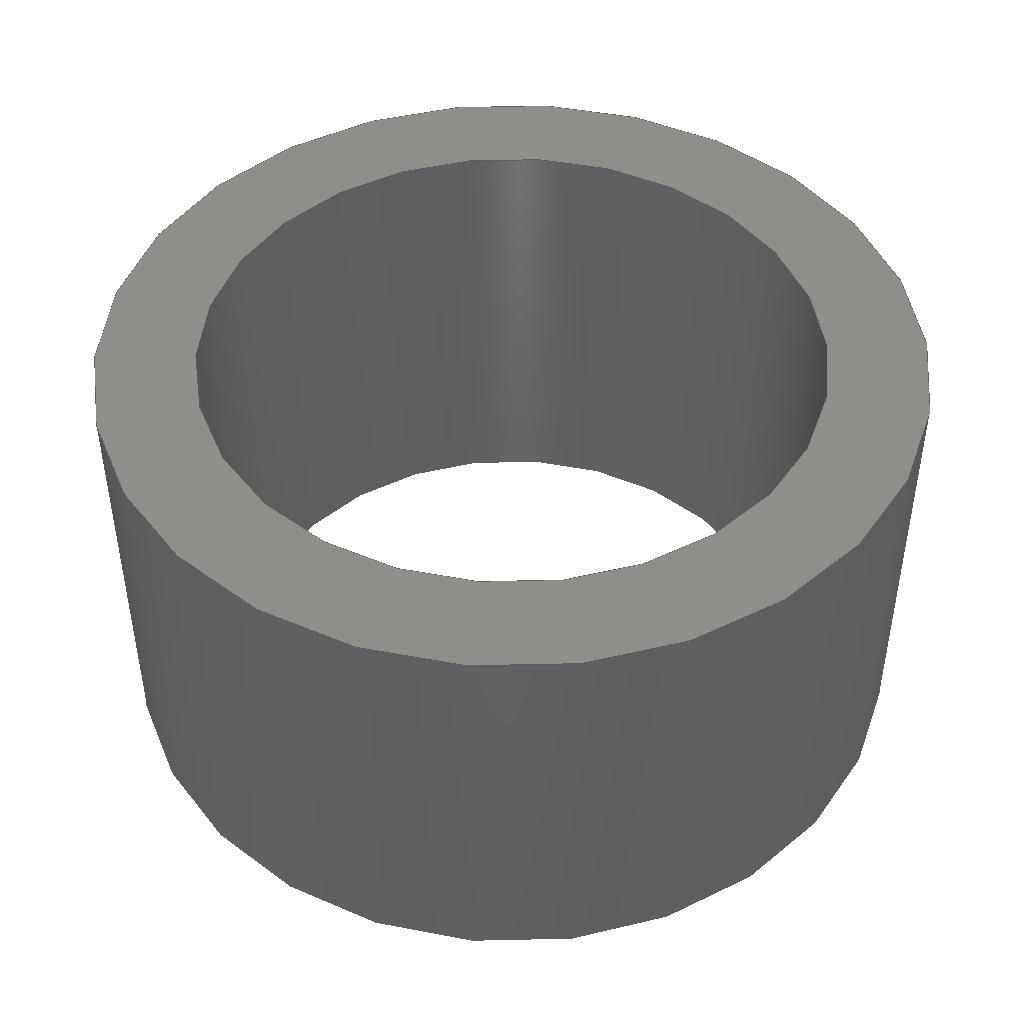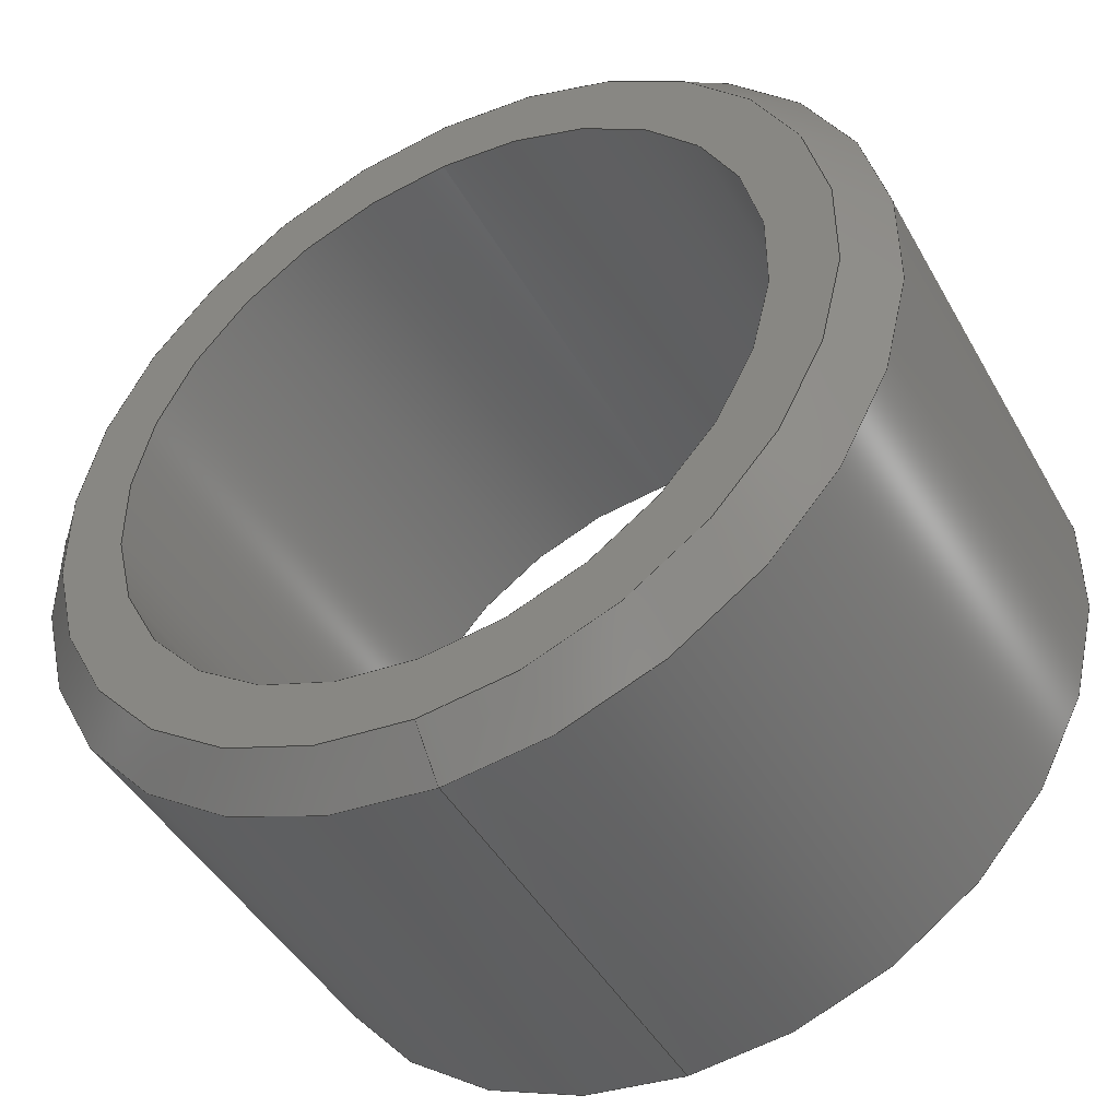
<metadata>
{"format":"step","ext":"step","renderer":"f3d","projection":"perspective","resolution":1024,"background":"white","views":[{"elev":45.6,"azim":-49.9,"up":"+Y"},{"elev":-45.4,"azim":28.0,"up":"+Z"}]}
</metadata>
<code>
ISO-10303-21;
DATA;
#1 = CLOSED_SHELL ( 'NONE', ( #288, #61, #38, #41, #260, #275, #215, #127 ) ) ;
#2 = VERTEX_POINT ( 'NONE', #170 ) ;
#3 = CALENDAR_DATE ( 2025, 11, 8 ) ;
#4 = DIRECTION ( 'NONE',  ( -0, 1, -0 ) ) ;
#5 = DATE_AND_TIME ( #3, #25 ) ;
#6 = ORGANIZATION ( 'UNSPECIFIED', 'UNSPECIFIED', '' ) ;
#7 = VERTEX_POINT ( 'NONE', #119 ) ;
#8 = CARTESIAN_POINT ( 'NONE',  ( 0, 0.5, 0 ) ) ;
#9 = FACE_BOUND ( 'NONE', #222, .T. ) ;
#10 = CARTESIAN_POINT ( 'NONE',  ( 6.613e-16, 0.5, -5.4 ) ) ;
#11 = FACE_OUTER_BOUND ( 'NONE', #108, .T. ) ;
#12 = CYLINDRICAL_SURFACE ( 'NONE', #147, 5.4 ) ;
#13 = CARTESIAN_POINT ( 'NONE',  ( 0, 0, 0 ) ) ;
#14 = CARTESIAN_POINT ( 'NONE',  ( 0, 0, 0 ) ) ;
#15 = CALENDAR_DATE ( 2025, 11, 8 ) ;
#16 = DIRECTION ( 'NONE',  ( 0, 0, -1 ) ) ;
#17 = DIRECTION ( 'NONE',  ( -0, 1, -0 ) ) ;
#18 = CC_DESIGN_PERSON_AND_ORGANIZATION_ASSIGNMENT ( #103, #59, ( #271 ) ) ;
#19 = ORIENTED_EDGE ( 'NONE', *, *, #158, .T. ) ;
#20 = LINE ( 'NONE', #196, #296 ) ;
#21 = PERSON_AND_ORGANIZATION ( #229, #6 ) ;
#22 = CARTESIAN_POINT ( 'NONE',  ( 0, 6, 0 ) ) ;
#23 = ORIENTED_EDGE ( 'NONE', *, *, #245, .F. ) ;
#24 = PERSON_AND_ORGANIZATION_ROLE ( 'classification_officer' ) ;
#25 = LOCAL_TIME ( 12, 31, 42, #115 ) ;
#26 = DIRECTION ( 'NONE',  ( 0, -1, 0 ) ) ;
#27 = APPROVAL_PERSON_ORGANIZATION ( #95, #263, #68 ) ;
#28 = DIRECTION ( 'NONE',  ( -0, 1, -0 ) ) ;
#29 = DIRECTION ( 'NONE',  ( 0, 0, 1 ) ) ;
#30 = CARTESIAN_POINT ( 'NONE',  ( 0, 6, 0 ) ) ;
#31 = DIRECTION ( 'NONE',  ( 0, 0, -1 ) ) ;
#32 = EDGE_CURVE ( 'NONE', #67, #92, #266, .T. ) ;
#33 = DIRECTION ( 'NONE',  ( -0, 1, -0 ) ) ;
#34 = SHAPE_DEFINITION_REPRESENTATION ( #71, #125 ) ;
#35 = APPLICATION_CONTEXT ( 'configuration controlled 3d designs of mechanical parts and assemblies' ) ;
#36 = AXIS2_PLACEMENT_3D ( 'NONE', #248, #66, #43 ) ;
#37 = CARTESIAN_POINT ( 'NONE',  ( 6.613e-16, 0.5, -5.4 ) ) ;
#38 = ADVANCED_FACE ( 'NONE', ( #192 ), #162, .T. ) ;
#39 =( LENGTH_UNIT ( ) NAMED_UNIT ( * ) SI_UNIT ( .MILLI., .METRE. ) );
#40 = CARTESIAN_POINT ( 'NONE',  ( 0, 36.06, 0 ) ) ;
#41 = ADVANCED_FACE ( 'NONE', ( #292, #256 ), #51, .T. ) ;
#42 = ORIENTED_EDGE ( 'NONE', *, *, #86, .F. ) ;
#43 = DIRECTION ( 'NONE',  ( 0, 0, 1 ) ) ;
#44 = VERTEX_POINT ( 'NONE', #240 ) ;
#45 = AXIS2_PLACEMENT_3D ( 'NONE', #14, #188, #214 ) ;
#46 = ORIENTED_EDGE ( 'NONE', *, *, #167, .T. ) ;
#47 = APPROVAL_STATUS ( 'not_yet_approved' ) ;
#48 = EDGE_LOOP ( 'NONE', ( #274, #131 ) ) ;
#49 = APPROVAL ( #121, 'UNSPECIFIED' ) ;
#50 = ORIENTED_EDGE ( 'NONE', *, *, #86, .T. ) ;
#51 = PLANE ( 'NONE',  #117 ) ;
#52 = FACE_OUTER_BOUND ( 'NONE', #133, .T. ) ;
#53 = DIRECTION ( 'NONE',  ( -0, 1, -0 ) ) ;
#54 = DATE_TIME_ROLE ( 'classification_date' ) ;
#55 = AXIS2_PLACEMENT_3D ( 'NONE', #207, #98, #16 ) ;
#56 = APPLICATION_PROTOCOL_DEFINITION ( 'international standard', 'config_control_design', 1994, #35 ) ;
#57 = CARTESIAN_POINT ( 'NONE',  ( 0, 0, 0 ) ) ;
#58 = CIRCLE ( 'NONE', #261, 4.9 ) ;
#59 = PERSON_AND_ORGANIZATION_ROLE ( 'design_owner' ) ;
#60 = DIRECTION ( 'NONE',  ( -0, 1, -0 ) ) ;
#61 = ADVANCED_FACE ( 'NONE', ( #11 ), #145, .F. ) ;
#62 = LOCAL_TIME ( 12, 31, 42, #286 ) ;
#63 = AXIS2_PLACEMENT_3D ( 'NONE', #122, #172, #273 ) ;
#64 = CC_DESIGN_PERSON_AND_ORGANIZATION_ASSIGNMENT ( #21, #199, ( #118 ) ) ;
#65 = ORIENTED_EDGE ( 'NONE', *, *, #32, .T. ) ;
#66 = DIRECTION ( 'NONE',  ( -0, 1, -0 ) ) ;
#67 = VERTEX_POINT ( 'NONE', #264 ) ;
#68 = APPROVAL_ROLE ( '' ) ;
#69 = ORIENTED_EDGE ( 'NONE', *, *, #158, .F. ) ;
#70 = APPROVAL_PERSON_ORGANIZATION ( #238, #49, #82 ) ;
#71 = PRODUCT_DEFINITION_SHAPE ( 'NONE', 'NONE',  #118 ) ;
#72 = AXIS2_PLACEMENT_3D ( 'NONE', #181, #283, #148 ) ;
#73 = ORIENTED_EDGE ( 'NONE', *, *, #213, .T. ) ;
#74 = PERSON_AND_ORGANIZATION_ROLE ( 'design_supplier' ) ;
#75 = DIRECTION ( 'NONE',  ( 0, -0, -1 ) ) ;
#76 = ORIENTED_EDGE ( 'NONE', *, *, #245, .T. ) ;
#77 = DIRECTION ( 'NONE',  ( -0, 1, -0 ) ) ;
#78 = EDGE_CURVE ( 'NONE', #44, #139, #189, .T. ) ;
#79 = CARTESIAN_POINT ( 'NONE',  ( 0, 0, 0 ) ) ;
#80 = CARTESIAN_POINT ( 'NONE',  ( 5.021e-16, 36.06, -4.1 ) ) ;
#81 = EDGE_LOOP ( 'NONE', ( #180, #89 ) ) ;
#82 = APPROVAL_ROLE ( '' ) ;
#83 = AXIS2_PLACEMENT_3D ( 'NONE', #244, #77, #205 ) ;
#84 = CIRCLE ( 'NONE', #109, 5.4 ) ;
#85 = CARTESIAN_POINT ( 'NONE',  ( -5.4, 6, 0 ) ) ;
#86 = EDGE_CURVE ( 'NONE', #44, #299, #294, .T. ) ;
#87 = ORIENTED_EDGE ( 'NONE', *, *, #281, .F. ) ;
#88 = APPROVAL_PERSON_ORGANIZATION ( #233, #200, #176 ) ;
#89 = ORIENTED_EDGE ( 'NONE', *, *, #213, .F. ) ;
#90 = ORIENTED_EDGE ( 'NONE', *, *, #78, .F. ) ;
#91 = VECTOR ( 'NONE', #159, 1000 ) ;
#92 = VERTEX_POINT ( 'NONE', #10 ) ;
#93 = DATE_AND_TIME ( #202, #295 ) ;
#94 = DIRECTION ( 'NONE',  ( -0, 1, -0 ) ) ;
#95 = PERSON_AND_ORGANIZATION ( #229, #6 ) ;
#96 = LINE ( 'NONE', #37, #91 ) ;
#97 = APPLICATION_CONTEXT ( 'configuration controlled 3d designs of mechanical parts and assemblies' ) ;
#98 = DIRECTION ( 'NONE',  ( -0, 1, -0 ) ) ;
#99 = CARTESIAN_POINT ( 'NONE',  ( 0, 36.06, 5.4 ) ) ;
#100 = CARTESIAN_POINT ( 'NONE',  ( 0, 36.06, 0 ) ) ;
#101 = CARTESIAN_POINT ( 'NONE',  ( 0, 0.5, 5.4 ) ) ;
#102 = CC_DESIGN_DATE_AND_TIME_ASSIGNMENT ( #93, #54, ( #123 ) ) ;
#103 = PERSON_AND_ORGANIZATION ( #229, #6 ) ;
#104 = VECTOR ( 'NONE', #285, 1000 ) ;
#105 = LINE ( 'NONE', #101, #203 ) ;
#106 = EDGE_CURVE ( 'NONE', #216, #92, #96, .T. ) ;
#107 = ORIENTED_EDGE ( 'NONE', *, *, #106, .F. ) ;
#108 = EDGE_LOOP ( 'NONE', ( #69, #252, #73, #42 ) ) ;
#109 = AXIS2_PLACEMENT_3D ( 'NONE', #30, #33, #282 ) ;
#110 = UNCERTAINTY_MEASURE_WITH_UNIT (LENGTH_MEASURE( 1e-05 ), #39, 'distance_accuracy_value', 'NONE');
#111 = ORIENTED_EDGE ( 'NONE', *, *, #247, .T. ) ;
#112 = CALENDAR_DATE ( 2025, 11, 8 ) ;
#113 = EDGE_CURVE ( 'NONE', #67, #198, #184, .T. ) ;
#114 = VERTEX_POINT ( 'NONE', #164 ) ;
#115 = COORDINATED_UNIVERSAL_TIME_OFFSET ( 5, 0, .BEHIND. ) ;
#116 = COORDINATED_UNIVERSAL_TIME_OFFSET ( 5, 0, .BEHIND. ) ;
#117 = AXIS2_PLACEMENT_3D ( 'NONE', #85, #287, #206 ) ;
#118 = PRODUCT_DEFINITION ( 'UNKNOWN', '', #246, #218 ) ;
#119 = CARTESIAN_POINT ( 'NONE',  ( 0, 0, 4.9 ) ) ;
#120 = CARTESIAN_POINT ( 'NONE',  ( 0, 36.06, 4.1 ) ) ;
#121 = APPROVAL_STATUS ( 'not_yet_approved' ) ;
#122 = CARTESIAN_POINT ( 'NONE',  ( 0, 36.06, 0 ) ) ;
#123 = SECURITY_CLASSIFICATION ( '', '', #223 ) ;
#124 = LINE ( 'NONE', #80, #195 ) ;
#125 = ADVANCED_BREP_SHAPE_REPRESENTATION ( 'master_Hinge_Bushing3', ( #297, #45 ), #177 ) ;
#126 = CIRCLE ( 'NONE', #36, 4.1 ) ;
#127 = ADVANCED_FACE ( 'NONE', ( #239 ), #211, .T. ) ;
#128 =( NAMED_UNIT ( * ) SI_UNIT ( $, .STERADIAN. ) SOLID_ANGLE_UNIT ( ) );
#129 = DIRECTION ( 'NONE',  ( -0, 1, -0 ) ) ;
#130 = EDGE_CURVE ( 'NONE', #139, #114, #124, .T. ) ;
#131 = ORIENTED_EDGE ( 'NONE', *, *, #281, .T. ) ;
#132 = COORDINATED_UNIVERSAL_TIME_OFFSET ( 5, 0, .BEHIND. ) ;
#133 = EDGE_LOOP ( 'NONE', ( #136, #90, #50, #226 ) ) ;
#134 = APPROVAL_DATE_TIME ( #5, #200 ) ;
#135 = AXIS2_PLACEMENT_3D ( 'NONE', #161, #257, #237 ) ;
#136 = ORIENTED_EDGE ( 'NONE', *, *, #130, .F. ) ;
#137 = ORIENTED_EDGE ( 'NONE', *, *, #32, .F. ) ;
#138 = PERSON_AND_ORGANIZATION ( #229, #6 ) ;
#139 = VERTEX_POINT ( 'NONE', #210 ) ;
#140 = DATE_TIME_ROLE ( 'creation_date' ) ;
#141 = AXIS2_PLACEMENT_3D ( 'NONE', #236, #129, #29 ) ;
#142 = DIRECTION ( 'NONE',  ( 0, 0, 1 ) ) ;
#143 = CARTESIAN_POINT ( 'NONE',  ( 0, 36.06, 0 ) ) ;
#144 = CYLINDRICAL_SURFACE ( 'NONE', #63, 4.1 ) ;
#145 = CYLINDRICAL_SURFACE ( 'NONE', #270, 4.1 ) ;
#146 = CC_DESIGN_PERSON_AND_ORGANIZATION_ASSIGNMENT ( #250, #74, ( #246 ) ) ;
#147 = AXIS2_PLACEMENT_3D ( 'NONE', #100, #186, #165 ) ;
#148 = DIRECTION ( 'NONE',  ( 0, 0, 1 ) ) ;
#149 = CC_DESIGN_PERSON_AND_ORGANIZATION_ASSIGNMENT ( #138, #24, ( #123 ) ) ;
#150 = CIRCLE ( 'NONE', #160, 4.1 ) ;
#151 = ORIENTED_EDGE ( 'NONE', *, *, #247, .F. ) ;
#152 = PERSON_AND_ORGANIZATION_ROLE ( 'creator' ) ;
#153 = ORIENTED_EDGE ( 'NONE', *, *, #167, .F. ) ;
#154 = APPROVAL_DATE_TIME ( #277, #263 ) ;
#155 = EDGE_LOOP ( 'NONE', ( #87, #171, #137, #153 ) ) ;
#156 = DIRECTION ( 'NONE',  ( 0, 0, -1 ) ) ;
#157 = ORIENTED_EDGE ( 'NONE', *, *, #113, .T. ) ;
#158 = EDGE_CURVE ( 'NONE', #139, #44, #150, .T. ) ;
#159 = DIRECTION ( 'NONE',  ( 8.66e-17, 0.7071, -0.7071 ) ) ;
#160 = AXIS2_PLACEMENT_3D ( 'NONE', #57, #258, #169 ) ;
#161 = CARTESIAN_POINT ( 'NONE',  ( 0, 0.5, 0 ) ) ;
#162 = CYLINDRICAL_SURFACE ( 'NONE', #289, 5.4 ) ;
#163 = EDGE_CURVE ( 'NONE', #7, #216, #58, .T. ) ;
#164 = CARTESIAN_POINT ( 'NONE',  ( 5.021e-16, 6, -4.1 ) ) ;
#165 = DIRECTION ( 'NONE',  ( 0, 0, 1 ) ) ;
#166 = VECTOR ( 'NONE', #60, 1000 ) ;
#167 = EDGE_CURVE ( 'NONE', #7, #67, #105, .T. ) ;
#168 = CARTESIAN_POINT ( 'NONE',  ( 0, 6, 4.1 ) ) ;
#169 = DIRECTION ( 'NONE',  ( 0, 0, 1 ) ) ;
#170 = CARTESIAN_POINT ( 'NONE',  ( 6.613e-16, 6, -5.4 ) ) ;
#171 = ORIENTED_EDGE ( 'NONE', *, *, #106, .T. ) ;
#172 = DIRECTION ( 'NONE',  ( -0, 1, -0 ) ) ;
#173 = EDGE_LOOP ( 'NONE', ( #111, #278 ) ) ;
#174 = PERSON_AND_ORGANIZATION ( #229, #6 ) ;
#175 = EDGE_LOOP ( 'NONE', ( #107, #280, #46, #272 ) ) ;
#176 = APPROVAL_ROLE ( '' ) ;
#177 =( GEOMETRIC_REPRESENTATION_CONTEXT ( 3 ) GLOBAL_UNCERTAINTY_ASSIGNED_CONTEXT ( ( #110 ) ) GLOBAL_UNIT_ASSIGNED_CONTEXT ( ( #39, #293, #128 ) ) REPRESENTATION_CONTEXT ( 'NONE', 'WORKASPACE' ) );
#178 = PLANE ( 'NONE',  #242 ) ;
#179 = DATE_AND_TIME ( #15, #62 ) ;
#180 = ORIENTED_EDGE ( 'NONE', *, *, #224, .F. ) ;
#181 = CARTESIAN_POINT ( 'NONE',  ( 0, 6, 0 ) ) ;
#182 = APPROVAL_STATUS ( 'not_yet_approved' ) ;
#183 = DIRECTION ( 'NONE',  ( 0, -1, 0 ) ) ;
#184 = LINE ( 'NONE', #99, #104 ) ;
#185 = AXIS2_PLACEMENT_3D ( 'NONE', #8, #94, #212 ) ;
#186 = DIRECTION ( 'NONE',  ( -0, 1, -0 ) ) ;
#187 = DIRECTION ( 'NONE',  ( 0, -1, 0 ) ) ;
#188 = DIRECTION ( 'NONE',  ( 0, 0, 1 ) ) ;
#189 = CIRCLE ( 'NONE', #141, 4.1 ) ;
#190 = CC_DESIGN_APPROVAL ( #200, ( #246 ) ) ;
#191 = CARTESIAN_POINT ( 'NONE',  ( 0, 6, 5.4 ) ) ;
#192 = FACE_OUTER_BOUND ( 'NONE', #259, .T. ) ;
#193 = CC_DESIGN_PERSON_AND_ORGANIZATION_ASSIGNMENT ( #174, #152, ( #246 ) ) ;
#194 = AXIS2_PLACEMENT_3D ( 'NONE', #22, #225, #142 ) ;
#195 = VECTOR ( 'NONE', #17, 1000 ) ;
#196 = CARTESIAN_POINT ( 'NONE',  ( 6.613e-16, 36.06, -5.4 ) ) ;
#197 = ORIENTED_EDGE ( 'NONE', *, *, #78, .T. ) ;
#198 = VERTEX_POINT ( 'NONE', #191 ) ;
#199 = PERSON_AND_ORGANIZATION_ROLE ( 'creator' ) ;
#200 = APPROVAL ( #47, 'UNSPECIFIED' ) ;
#201 = EDGE_LOOP ( 'NONE', ( #23, #254, #157, #276 ) ) ;
#202 = CALENDAR_DATE ( 2025, 11, 8 ) ;
#203 = VECTOR ( 'NONE', #208, 1000 ) ;
#204 = FACE_OUTER_BOUND ( 'NONE', #155, .T. ) ;
#205 = DIRECTION ( 'NONE',  ( 0, 0, -1 ) ) ;
#206 = DIRECTION ( 'NONE',  ( 0, 0, 1 ) ) ;
#207 = CARTESIAN_POINT ( 'NONE',  ( 0, 0.5, 0 ) ) ;
#208 = DIRECTION ( 'NONE',  ( 0, 0.7071, 0.7071 ) ) ;
#209 = LOCAL_TIME ( 12, 31, 42, #253 ) ;
#210 = CARTESIAN_POINT ( 'NONE',  ( 5.021e-16, 0, -4.1 ) ) ;
#211 = CONICAL_SURFACE ( 'NONE', #185, 5.4, 0.7854 ) ;
#212 = DIRECTION ( 'NONE',  ( 0, 0, 1 ) ) ;
#213 = EDGE_CURVE ( 'NONE', #114, #299, #255, .T. ) ;
#214 = DIRECTION ( 'NONE',  ( 1, 0, 0 ) ) ;
#215 = ADVANCED_FACE ( 'NONE', ( #52 ), #144, .F. ) ;
#216 = VERTEX_POINT ( 'NONE', #219 ) ;
#217 = CALENDAR_DATE ( 2025, 11, 8 ) ;
#218 = DESIGN_CONTEXT ( 'detailed design', #35, 'design' ) ;
#219 = CARTESIAN_POINT ( 'NONE',  ( 6.307e-16, 0, -4.9 ) ) ;
#220 = CONICAL_SURFACE ( 'NONE', #135, 5.4, 0.7854 ) ;
#221 = LOCAL_TIME ( 12, 31, 42, #132 ) ;
#222 = EDGE_LOOP ( 'NONE', ( #197, #19 ) ) ;
#223 = SECURITY_CLASSIFICATION_LEVEL ( 'unclassified' ) ;
#224 = EDGE_CURVE ( 'NONE', #299, #114, #126, .T. ) ;
#225 = DIRECTION ( 'NONE',  ( -0, 1, -0 ) ) ;
#226 = ORIENTED_EDGE ( 'NONE', *, *, #224, .T. ) ;
#227 = DATE_AND_TIME ( #112, #209 ) ;
#228 = FACE_OUTER_BOUND ( 'NONE', #201, .T. ) ;
#229 = PERSON ( 'UNSPECIFIED', 'UNSPECIFIED', 'UNSPECIFIED', ('UNSPECIFIED'), ('UNSPECIFIED'), ('UNSPECIFIED') ) ;
#230 = CC_DESIGN_APPROVAL ( #49, ( #123 ) ) ;
#231 = CIRCLE ( 'NONE', #267, 4.9 ) ;
#232 = DIRECTION ( 'NONE',  ( 0, 0, 1 ) ) ;
#233 = PERSON_AND_ORGANIZATION ( #229, #6 ) ;
#234 = FACE_OUTER_BOUND ( 'NONE', #48, .T. ) ;
#235 = APPROVAL_DATE_TIME ( #179, #49 ) ;
#236 = CARTESIAN_POINT ( 'NONE',  ( 0, 0, 0 ) ) ;
#237 = DIRECTION ( 'NONE',  ( 0, 0, 1 ) ) ;
#238 = PERSON_AND_ORGANIZATION ( #229, #6 ) ;
#239 = FACE_OUTER_BOUND ( 'NONE', #175, .T. ) ;
#240 = CARTESIAN_POINT ( 'NONE',  ( 0, 0, 4.1 ) ) ;
#241 = CC_DESIGN_SECURITY_CLASSIFICATION ( #123, ( #246 ) ) ;
#242 = AXIS2_PLACEMENT_3D ( 'NONE', #279, #26, #75 ) ;
#243 = APPLICATION_PROTOCOL_DEFINITION ( 'international standard', 'config_control_design', 1994, #97 ) ;
#244 = CARTESIAN_POINT ( 'NONE',  ( 0, 0.5, 0 ) ) ;
#245 = EDGE_CURVE ( 'NONE', #92, #2, #20, .T. ) ;
#246 = PRODUCT_DEFINITION_FORMATION_WITH_SPECIFIED_SOURCE ( 'ANY', '', #271, .NOT_KNOWN. ) ;
#247 = EDGE_CURVE ( 'NONE', #198, #2, #84, .T. ) ;
#248 = CARTESIAN_POINT ( 'NONE',  ( 0, 6, 0 ) ) ;
#249 = ORIENTED_EDGE ( 'NONE', *, *, #113, .F. ) ;
#250 = PERSON_AND_ORGANIZATION ( #229, #6 ) ;
#251 = CC_DESIGN_DATE_AND_TIME_ASSIGNMENT ( #227, #140, ( #118 ) ) ;
#252 = ORIENTED_EDGE ( 'NONE', *, *, #130, .T. ) ;
#253 = COORDINATED_UNIVERSAL_TIME_OFFSET ( 5, 0, .BEHIND. ) ;
#254 = ORIENTED_EDGE ( 'NONE', *, *, #291, .T. ) ;
#255 = CIRCLE ( 'NONE', #72, 4.1 ) ;
#256 = FACE_BOUND ( 'NONE', #81, .T. ) ;
#257 = DIRECTION ( 'NONE',  ( -0, 1, -0 ) ) ;
#258 = DIRECTION ( 'NONE',  ( -0, 1, -0 ) ) ;
#259 = EDGE_LOOP ( 'NONE', ( #65, #76, #151, #249 ) ) ;
#260 = ADVANCED_FACE ( 'NONE', ( #228 ), #12, .T. ) ;
#261 = AXIS2_PLACEMENT_3D ( 'NONE', #13, #187, #31 ) ;
#262 = MECHANICAL_CONTEXT ( 'NONE', #97, 'mechanical' ) ;
#263 = APPROVAL ( #182, 'UNSPECIFIED' ) ;
#264 = CARTESIAN_POINT ( 'NONE',  ( 0, 0.5, 5.4 ) ) ;
#265 = CC_DESIGN_APPROVAL ( #263, ( #118 ) ) ;
#266 = CIRCLE ( 'NONE', #83, 5.4 ) ;
#267 = AXIS2_PLACEMENT_3D ( 'NONE', #79, #183, #156 ) ;
#268 = DIRECTION ( 'NONE',  ( 0, 0, 1 ) ) ;
#269 = EDGE_CURVE ( 'NONE', #2, #198, #284, .T. ) ;
#270 = AXIS2_PLACEMENT_3D ( 'NONE', #143, #28, #232 ) ;
#271 = PRODUCT ( 'master_Hinge_Bushing3', 'master_Hinge_Bushing3', '', ( #262 ) ) ;
#272 = ORIENTED_EDGE ( 'NONE', *, *, #291, .F. ) ;
#273 = DIRECTION ( 'NONE',  ( 0, 0, 1 ) ) ;
#274 = ORIENTED_EDGE ( 'NONE', *, *, #163, .T. ) ;
#275 = ADVANCED_FACE ( 'NONE', ( #234, #9 ), #178, .T. ) ;
#276 = ORIENTED_EDGE ( 'NONE', *, *, #269, .F. ) ;
#277 = DATE_AND_TIME ( #217, #221 ) ;
#278 = ORIENTED_EDGE ( 'NONE', *, *, #269, .T. ) ;
#279 = CARTESIAN_POINT ( 'NONE',  ( -5.4, 0, 0 ) ) ;
#280 = ORIENTED_EDGE ( 'NONE', *, *, #163, .F. ) ;
#281 = EDGE_CURVE ( 'NONE', #216, #7, #231, .T. ) ;
#282 = DIRECTION ( 'NONE',  ( 0, 0, 1 ) ) ;
#283 = DIRECTION ( 'NONE',  ( -0, 1, -0 ) ) ;
#284 = CIRCLE ( 'NONE', #194, 5.4 ) ;
#285 = DIRECTION ( 'NONE',  ( -0, 1, -0 ) ) ;
#286 = COORDINATED_UNIVERSAL_TIME_OFFSET ( 5, 0, .BEHIND. ) ;
#287 = DIRECTION ( 'NONE',  ( -0, 1, 0 ) ) ;
#288 = ADVANCED_FACE ( 'NONE', ( #204 ), #220, .T. ) ;
#289 = AXIS2_PLACEMENT_3D ( 'NONE', #40, #53, #268 ) ;
#290 = CIRCLE ( 'NONE', #55, 5.4 ) ;
#291 = EDGE_CURVE ( 'NONE', #92, #67, #290, .T. ) ;
#292 = FACE_OUTER_BOUND ( 'NONE', #173, .T. ) ;
#293 =( NAMED_UNIT ( * ) PLANE_ANGLE_UNIT ( ) SI_UNIT ( $, .RADIAN. ) );
#294 = LINE ( 'NONE', #120, #166 ) ;
#295 = LOCAL_TIME ( 12, 31, 42, #116 ) ;
#296 = VECTOR ( 'NONE', #4, 1000 ) ;
#297 = MANIFOLD_SOLID_BREP ( 'Chamfer1', #1 ) ;
#298 = PRODUCT_RELATED_PRODUCT_CATEGORY ( 'detail', '', ( #271 ) ) ;
#299 = VERTEX_POINT ( 'NONE', #168 ) ;
ENDSEC;
END-ISO-10303-21;

</code>
